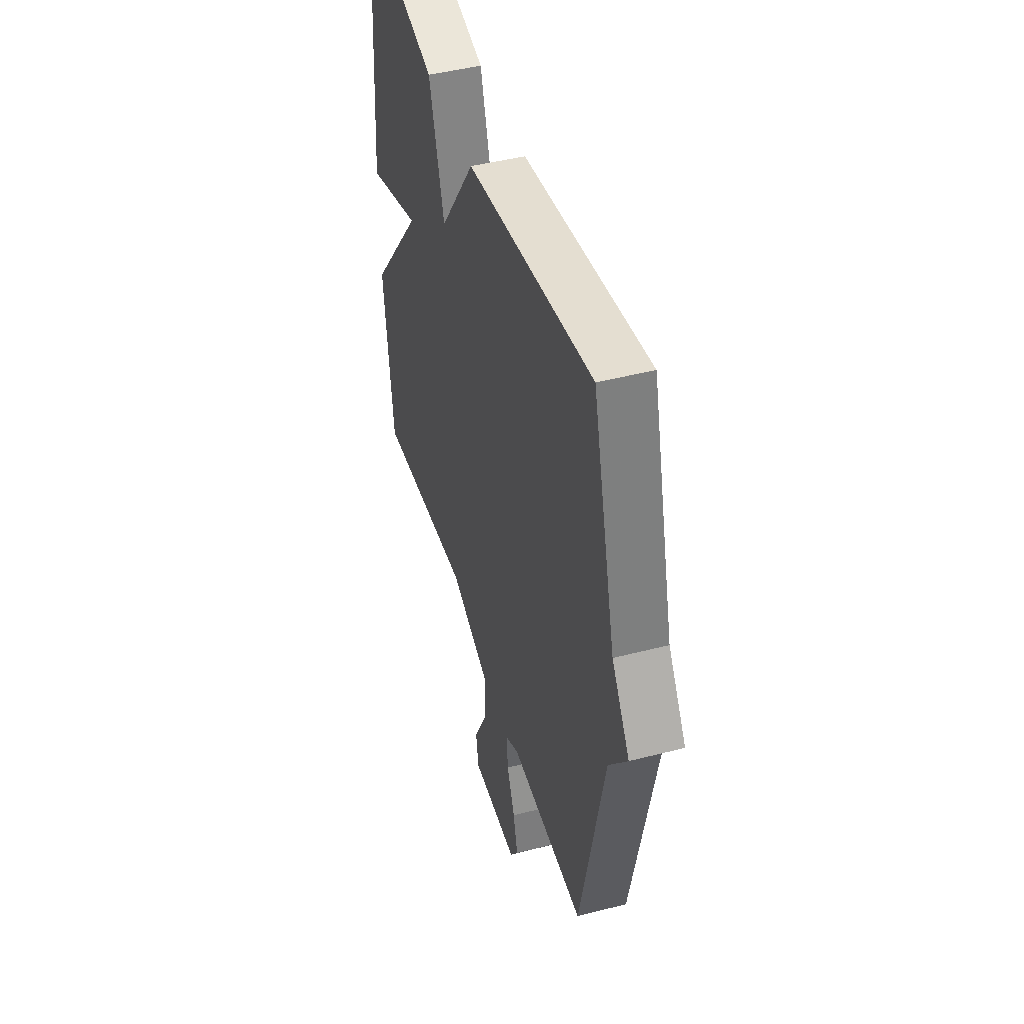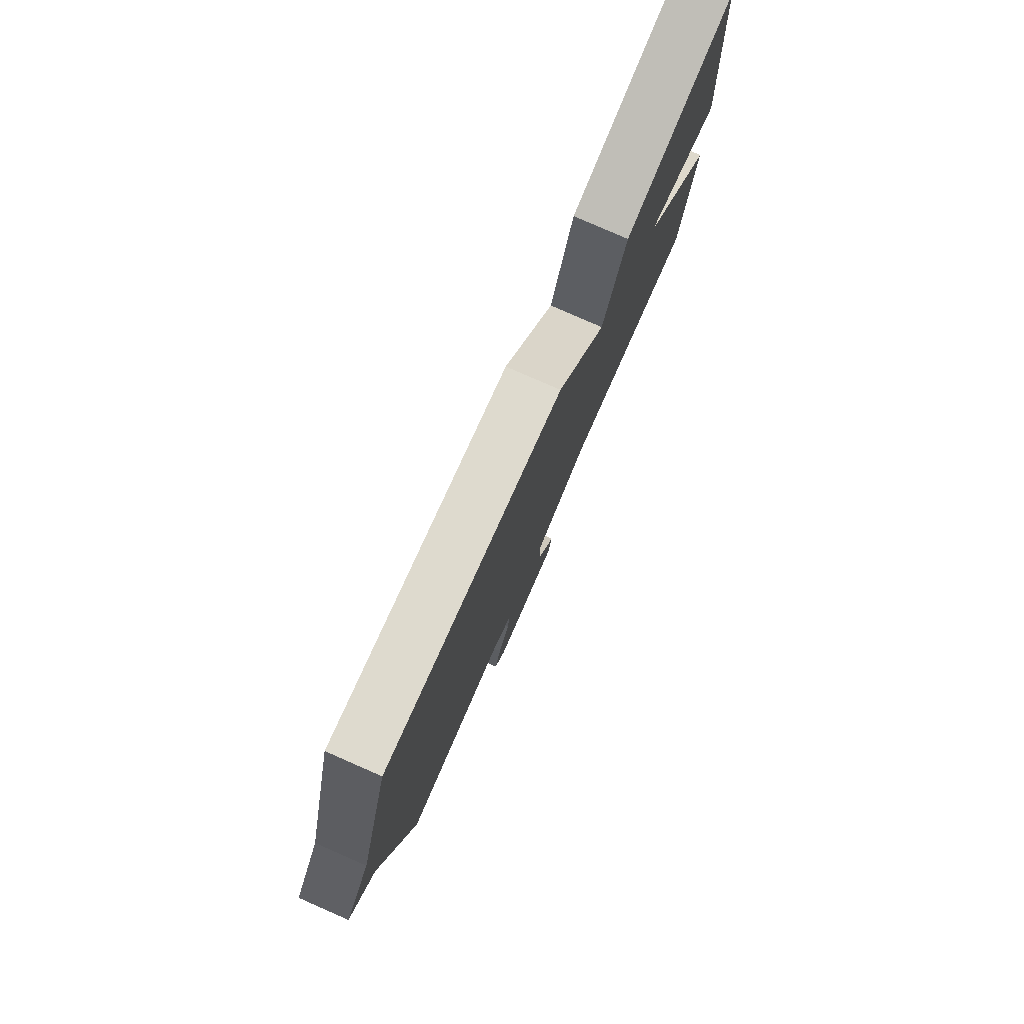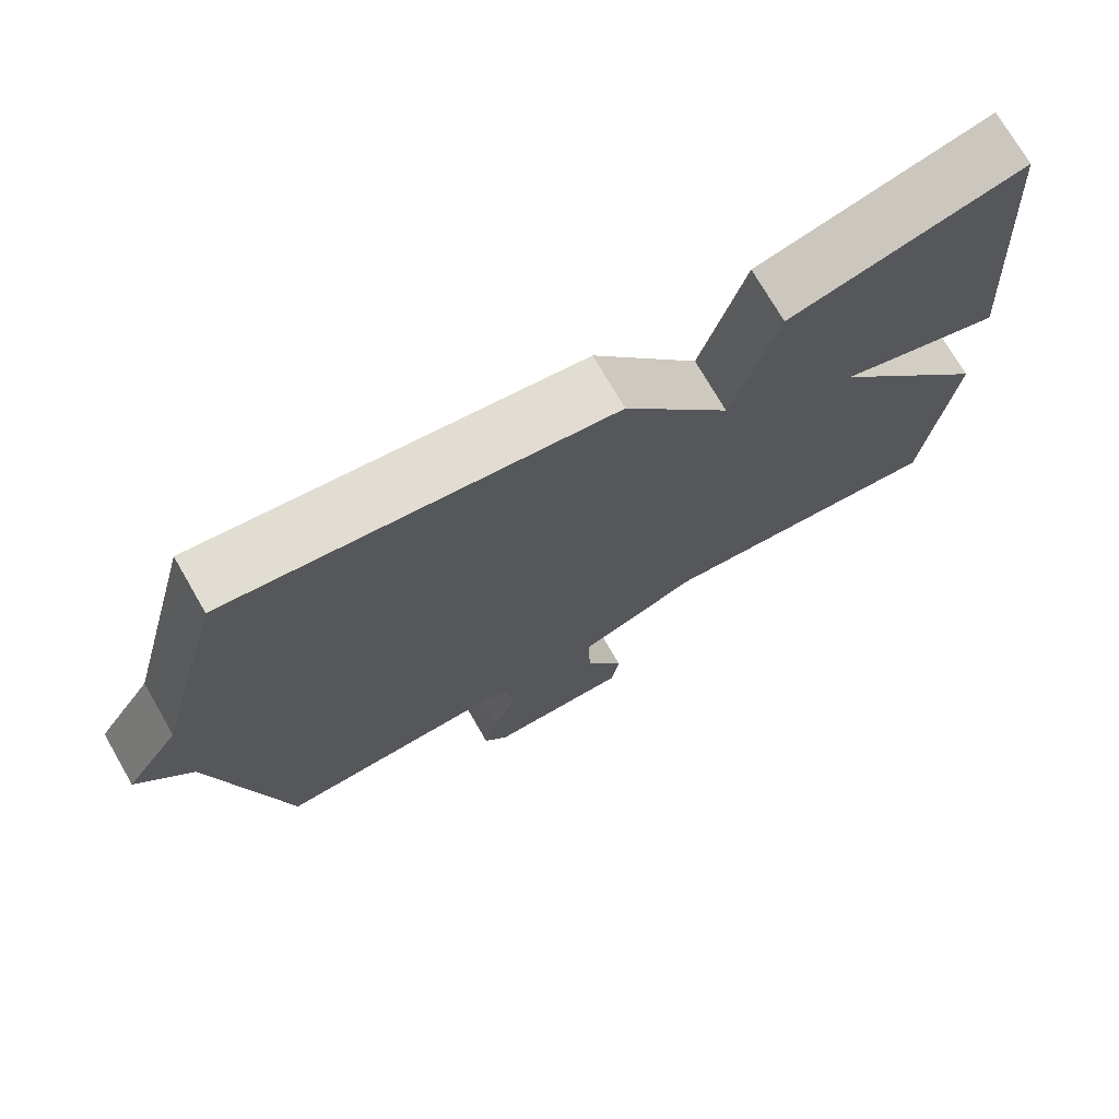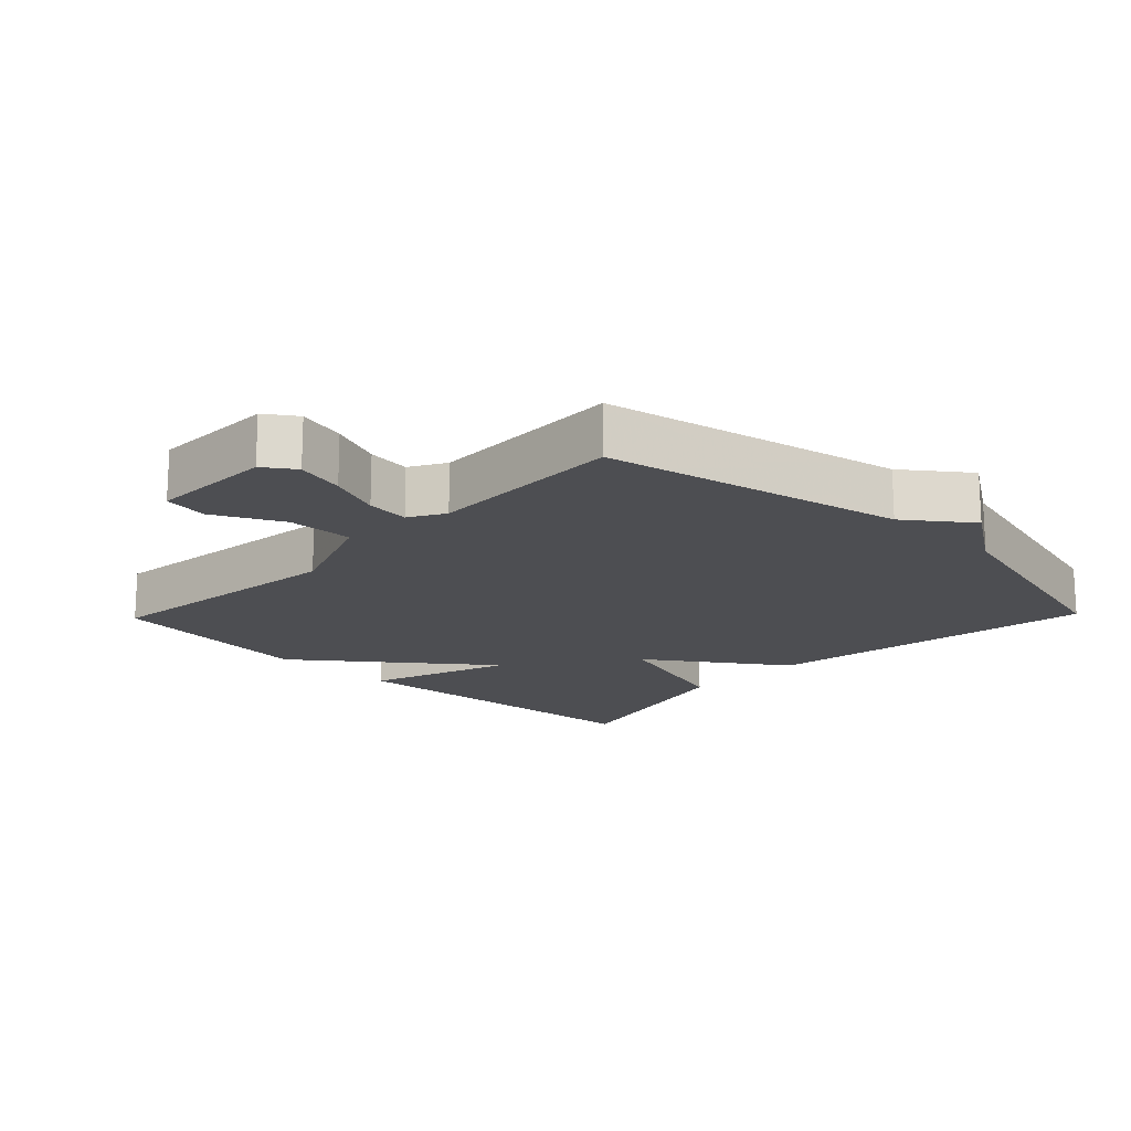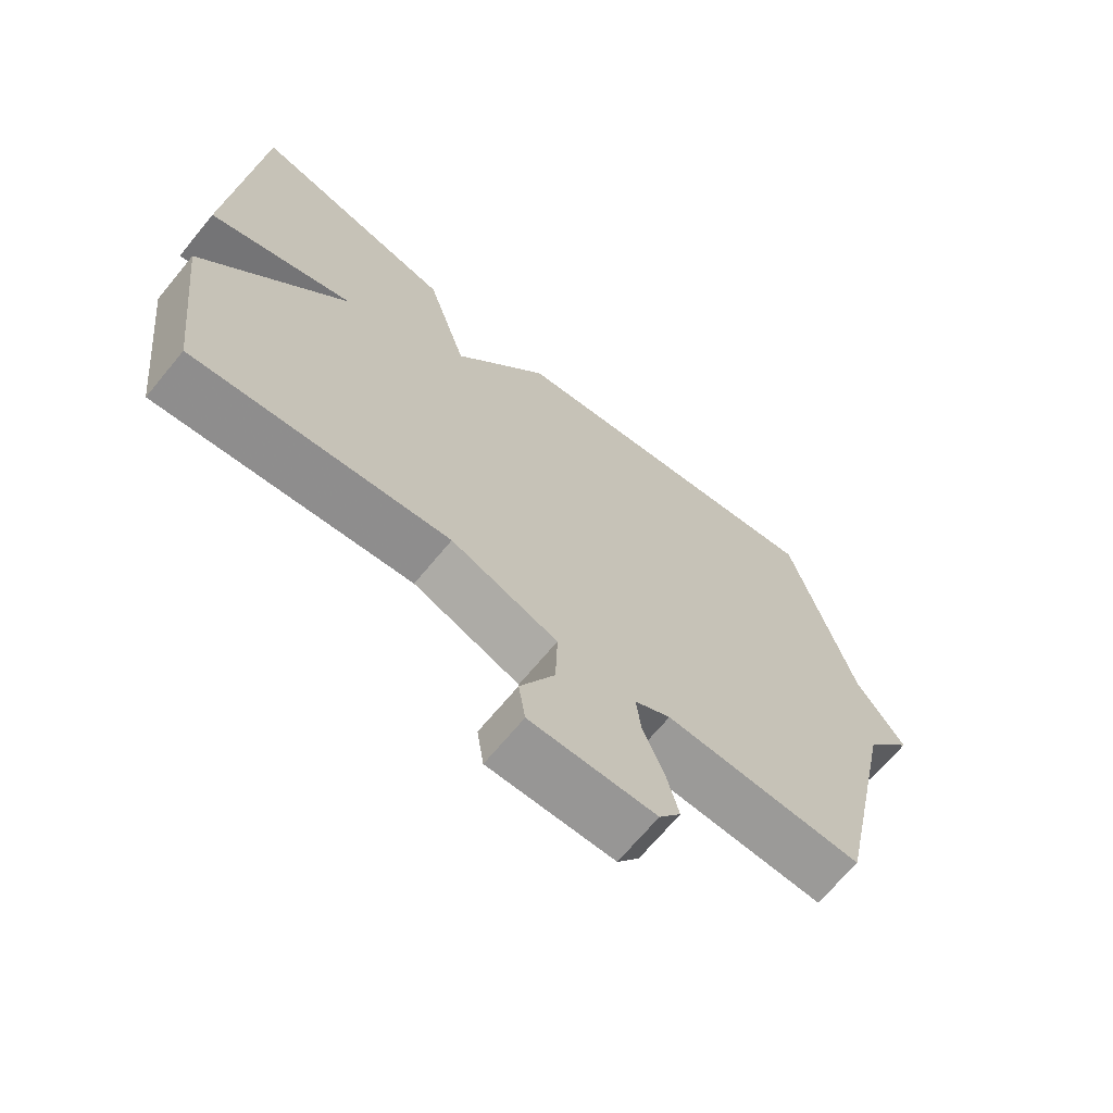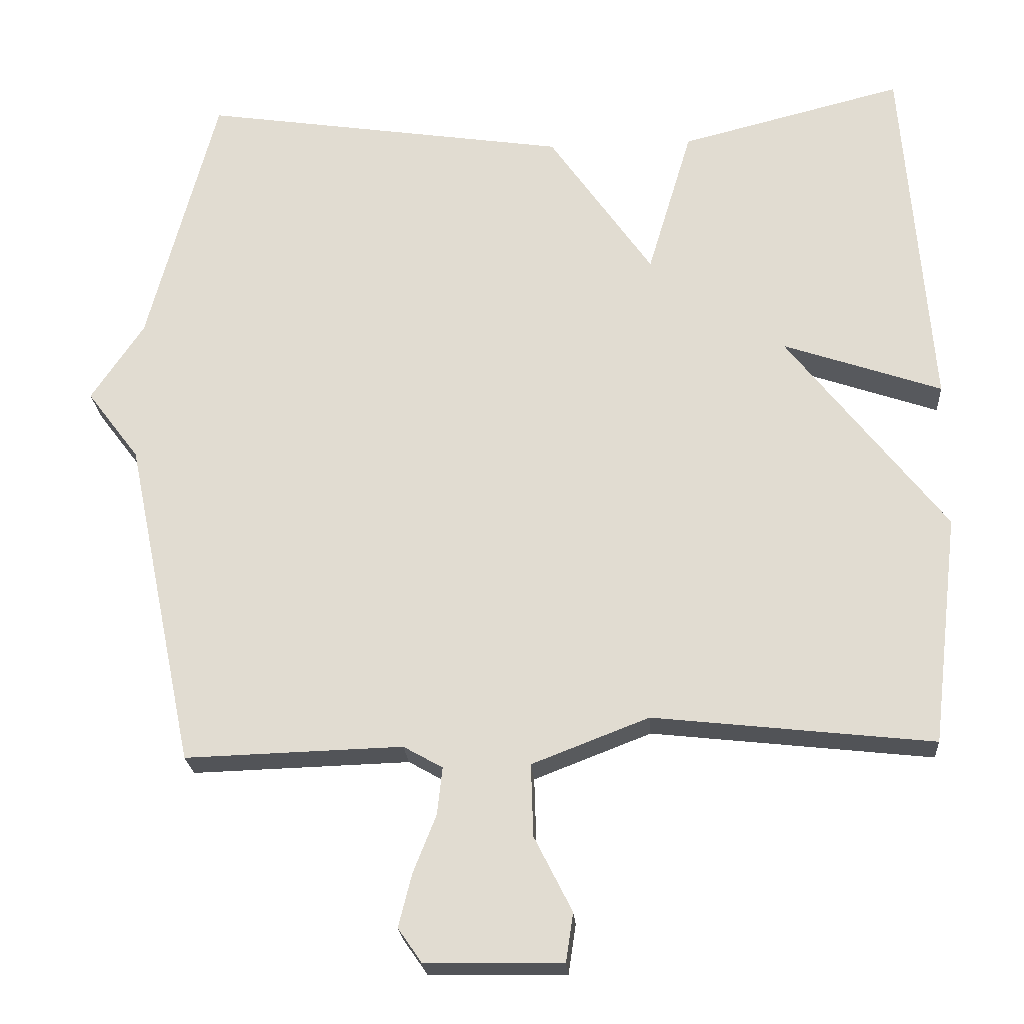
<metadata>
{"format":"obj","ext":"obj","renderer":"f3d","projection":"perspective","resolution":1024,"background":"white","views":[{"elev":45.8,"azim":-106.5,"up":"+Z"},{"elev":79.7,"azim":-66.3,"up":"+Z"},{"elev":73.4,"azim":-30.0,"up":"+Z"},{"elev":-17.1,"azim":-134.0,"up":"+Y"},{"elev":-68.4,"azim":140.4,"up":"+Z"},{"elev":-22.8,"azim":4.1,"up":"+Z"}]}
</metadata>
<code>
v 0.5 0.07 -0.5
v 0.122 0.07 -0.458
v -0.036 0.07 -0.519
v -0.033 0.07 -0.617
v 0.018 0.07 -0.718
v 0.008 0.07 -0.784
v -0.177 0.07 -0.781
v -0.209 0.07 -0.735
v -0.191 0.07 -0.663
v -0.16 0.07 -0.585
v -0.153 0.07 -0.521
v -0.206 0.07 -0.491
v -0.5 0.07 -0.5
v -0.593 0.07 -0.053
v -0.664 0.07 0.041
v -0.593 0.07 0.147
v -0.5 0.07 0.5
v -0.002 0.07 0.424
v 0.138 0.07 0.223
v 0.198 0.07 0.424
v 0.5 0.07 0.5
v 0.537 0.07 0.011
v 0.323 0.07 0.085
v 0.537 0.07 -0.189
v 0.5 0 -0.5
v 0.122 0 -0.458
v -0.036 0 -0.519
v -0.033 0 -0.617
v 0.018 0 -0.718
v 0.008 0 -0.784
v -0.177 0 -0.781
v -0.209 0 -0.735
v -0.191 0 -0.663
v -0.16 0 -0.585
v -0.153 0 -0.521
v -0.206 0 -0.491
v -0.5 0 -0.5
v -0.593 0 -0.053
v -0.664 0 0.041
v -0.593 0 0.147
v -0.5 0 0.5
v -0.002 0 0.424
v 0.138 0 0.223
v 0.198 0 0.424
v 0.5 0 0.5
v 0.537 0 0.011
v 0.323 0 0.085
v 0.537 0 -0.189
f 23 24 1 2
f 21 22 23
f 20 21 23
f 19 20 23
f 19 23 2 3
f 18 19 3
f 17 18 3
f 16 17 3
f 16 3 4
f 15 16 4
f 14 15 4
f 12 13 14
f 11 12 14
f 11 14 4
f 5 6 7
f 4 5 7
f 11 4 7
f 10 11 7
f 7 8 9 10
f 26 25 48 47
f 47 46 45
f 47 45 44
f 47 44 43
f 27 26 47 43
f 27 43 42
f 27 42 41
f 27 41 40
f 28 27 40
f 28 40 39
f 28 39 38
f 38 37 36
f 38 36 35
f 28 38 35
f 31 30 29
f 31 29 28
f 31 28 35
f 31 35 34
f 34 33 32 31
f 1 25 26 2
f 2 26 27 3
f 3 27 28 4
f 4 28 29 5
f 5 29 30 6
f 6 30 31 7
f 7 31 32 8
f 8 32 33 9
f 9 33 34 10
f 10 34 35 11
f 11 35 36 12
f 12 36 37 13
f 13 37 38 14
f 14 38 39 15
f 15 39 40 16
f 16 40 41 17
f 17 41 42 18
f 18 42 43 19
f 19 43 44 20
f 20 44 45 21
f 21 45 46 22
f 22 46 47 23
f 23 47 48 24
f 24 48 25 1

</code>
